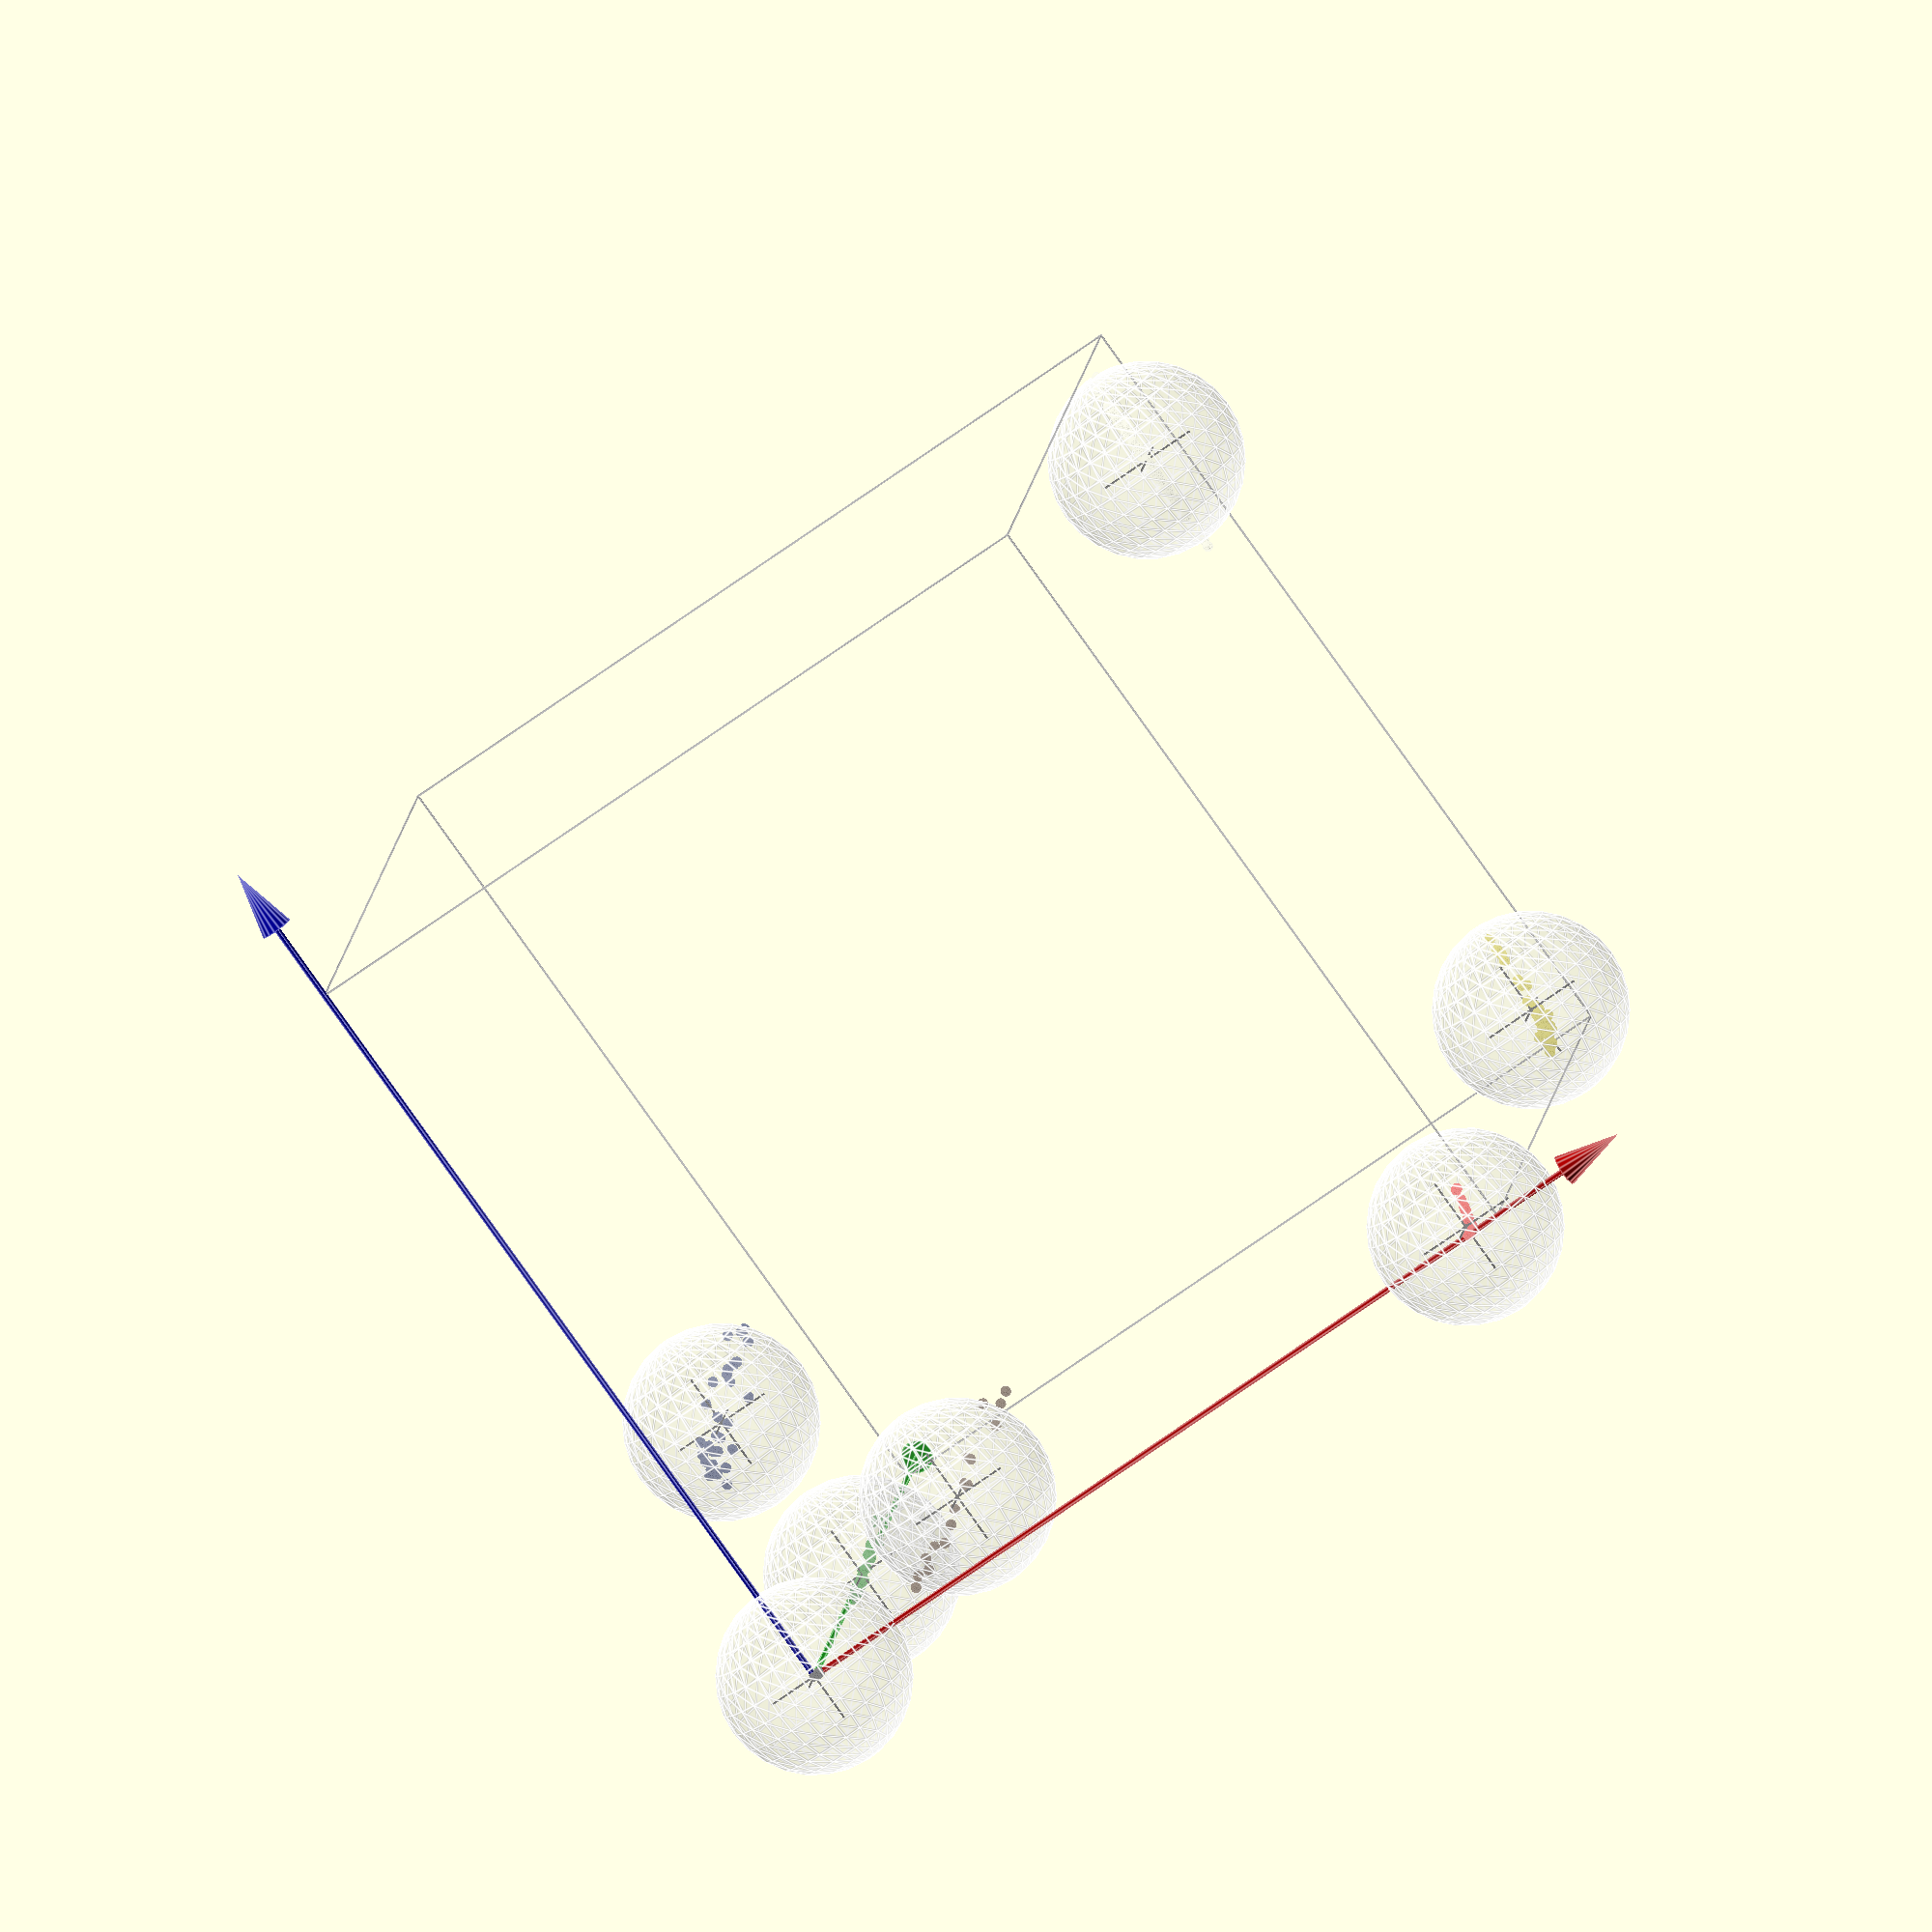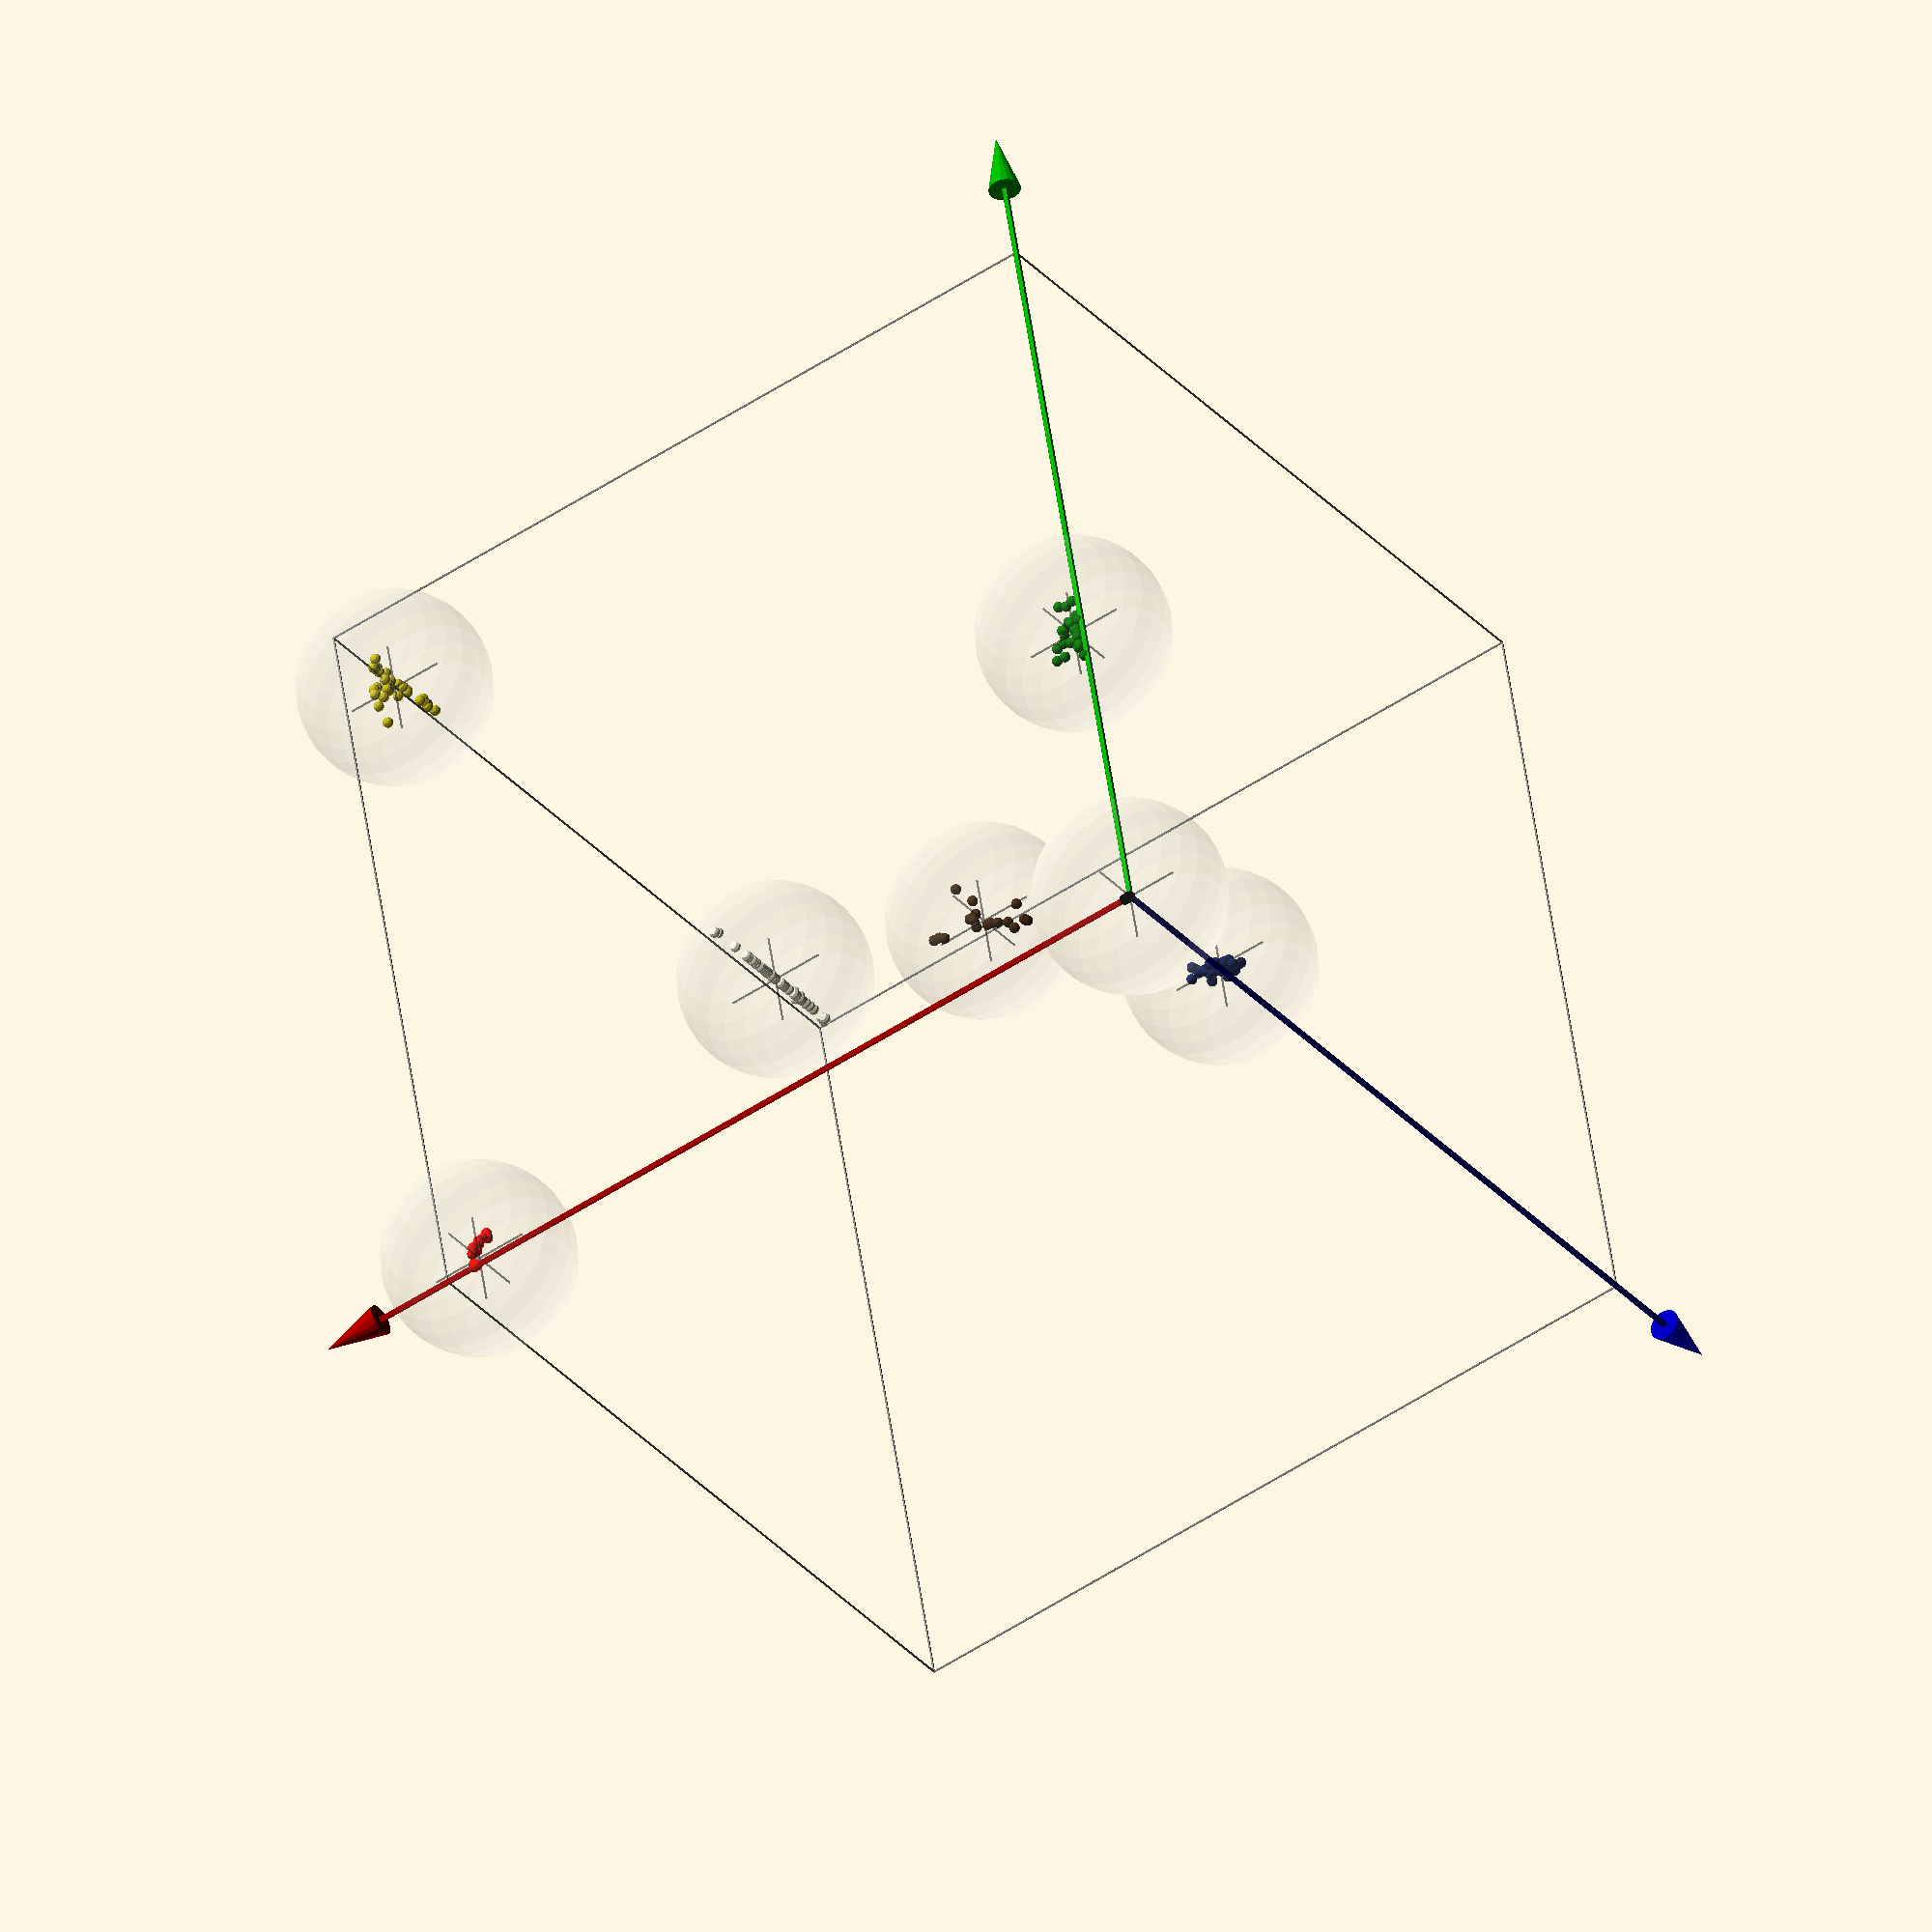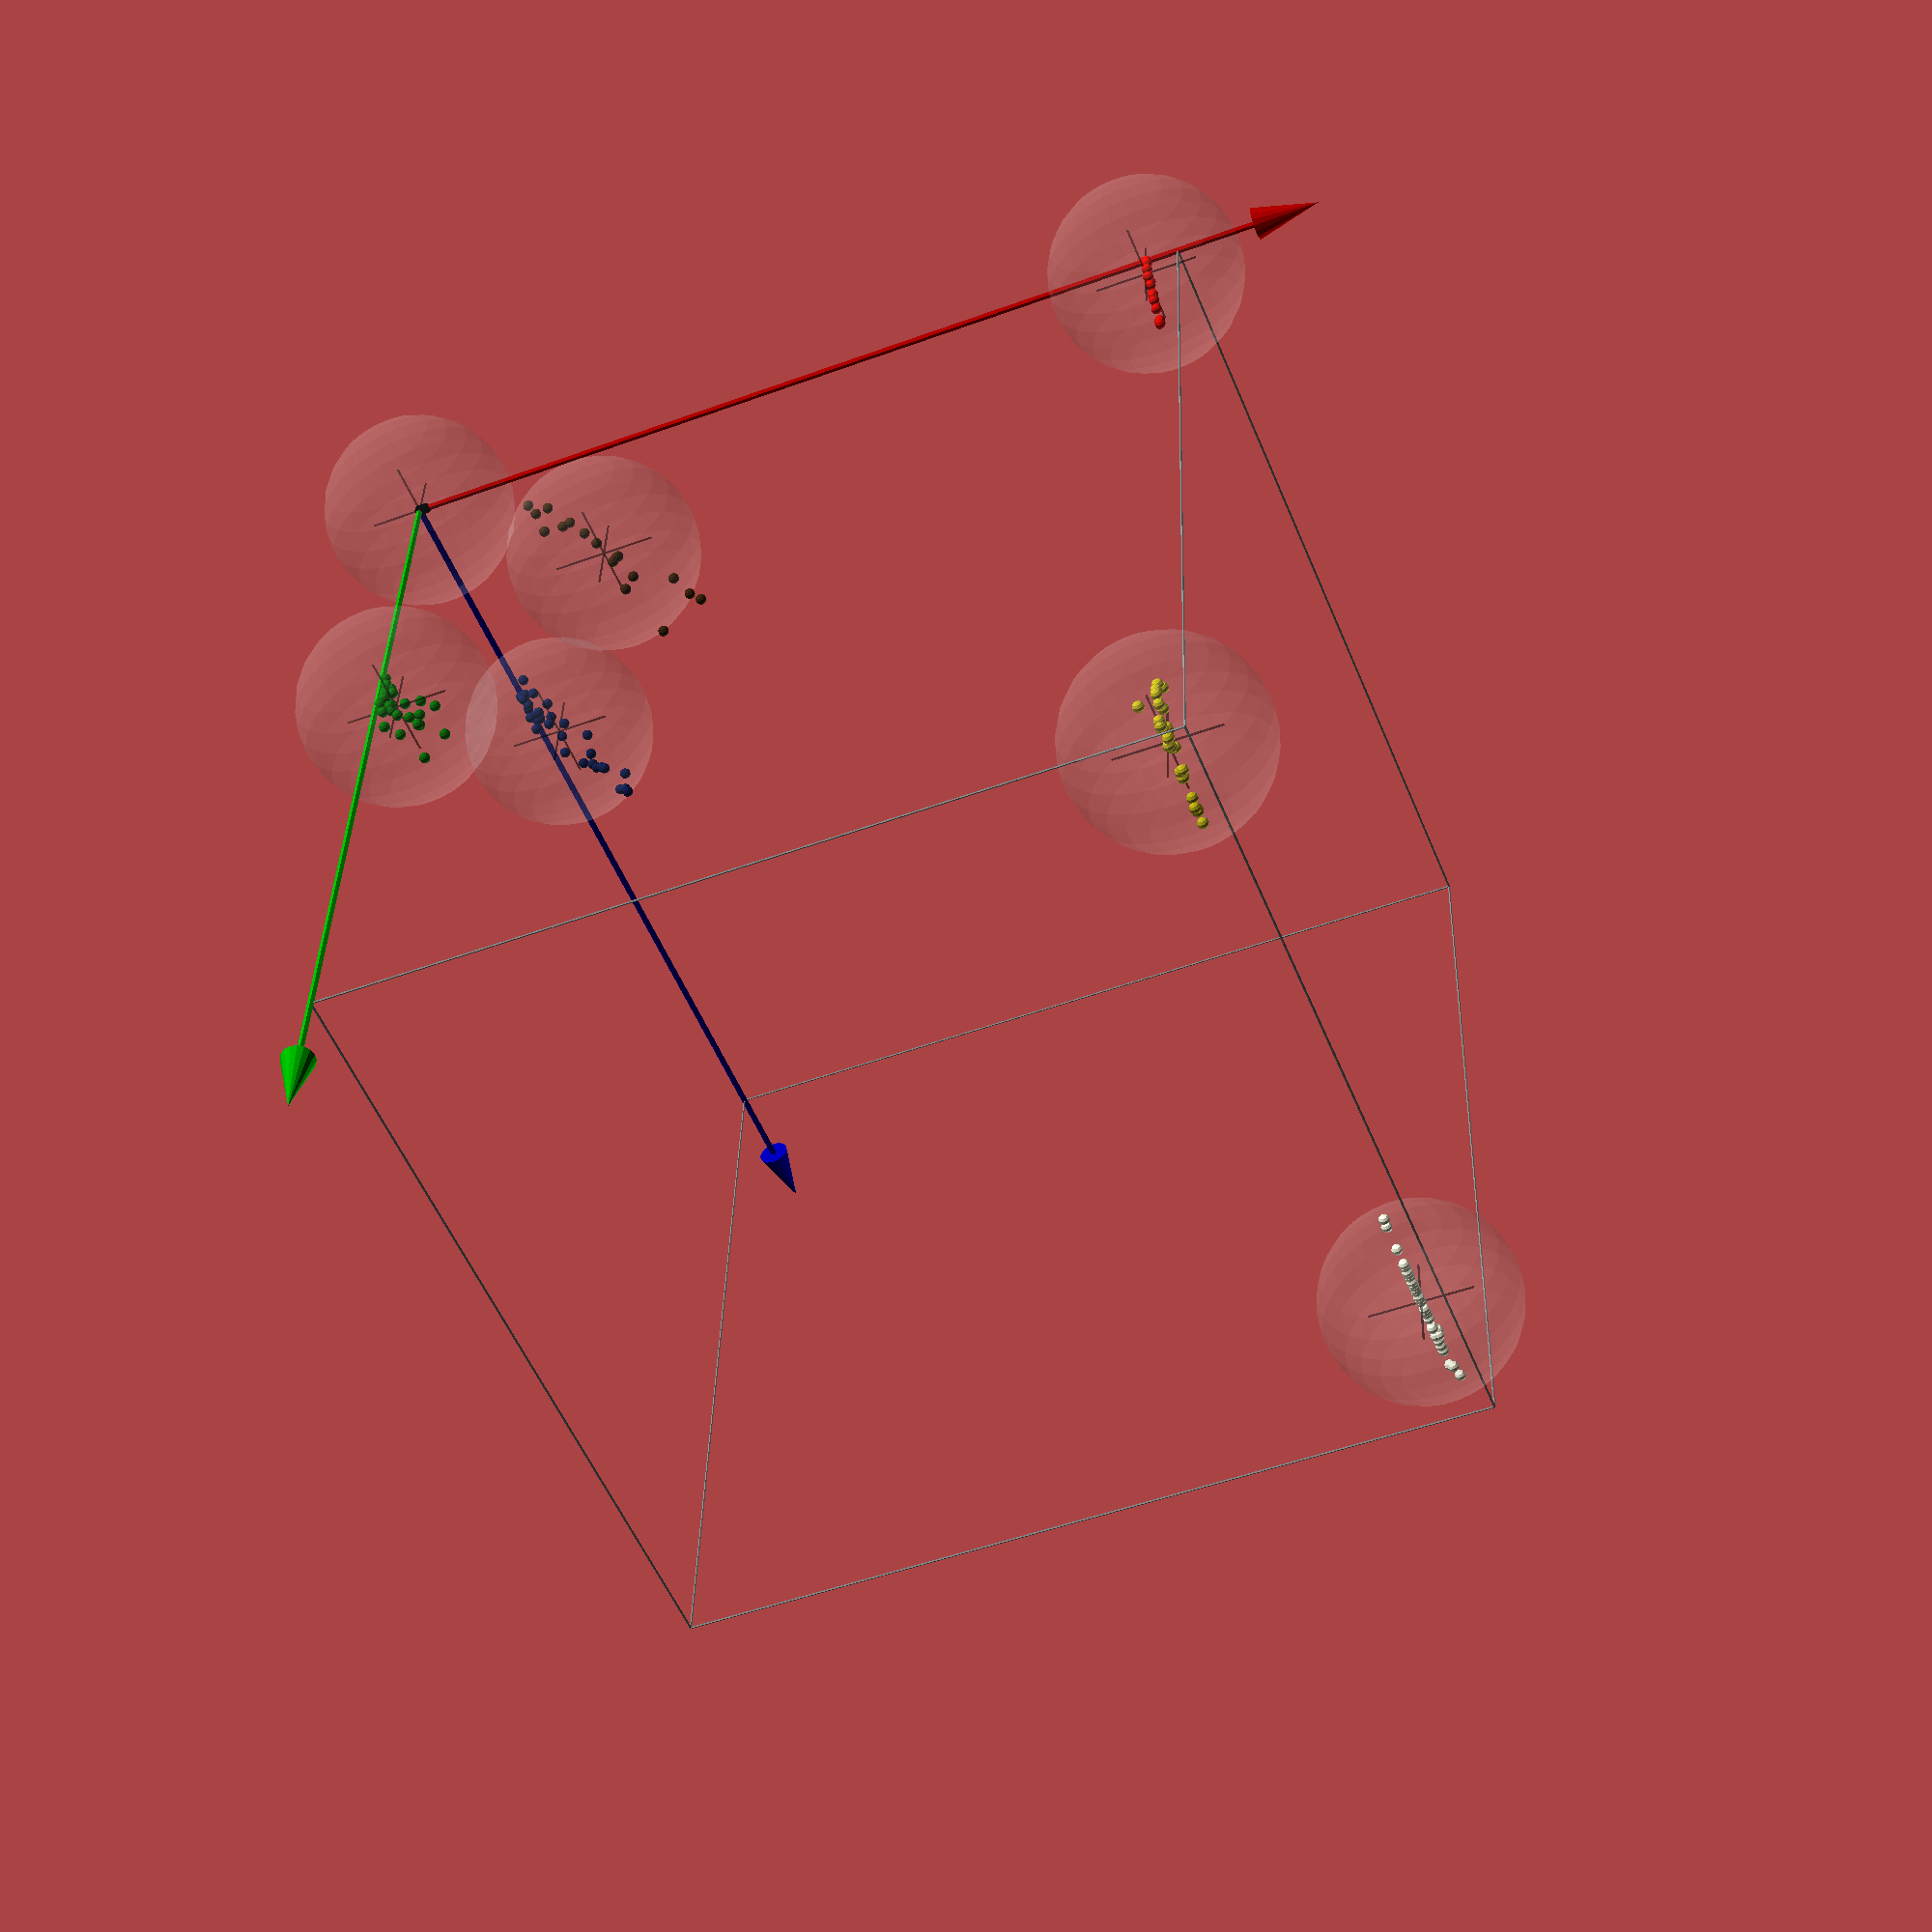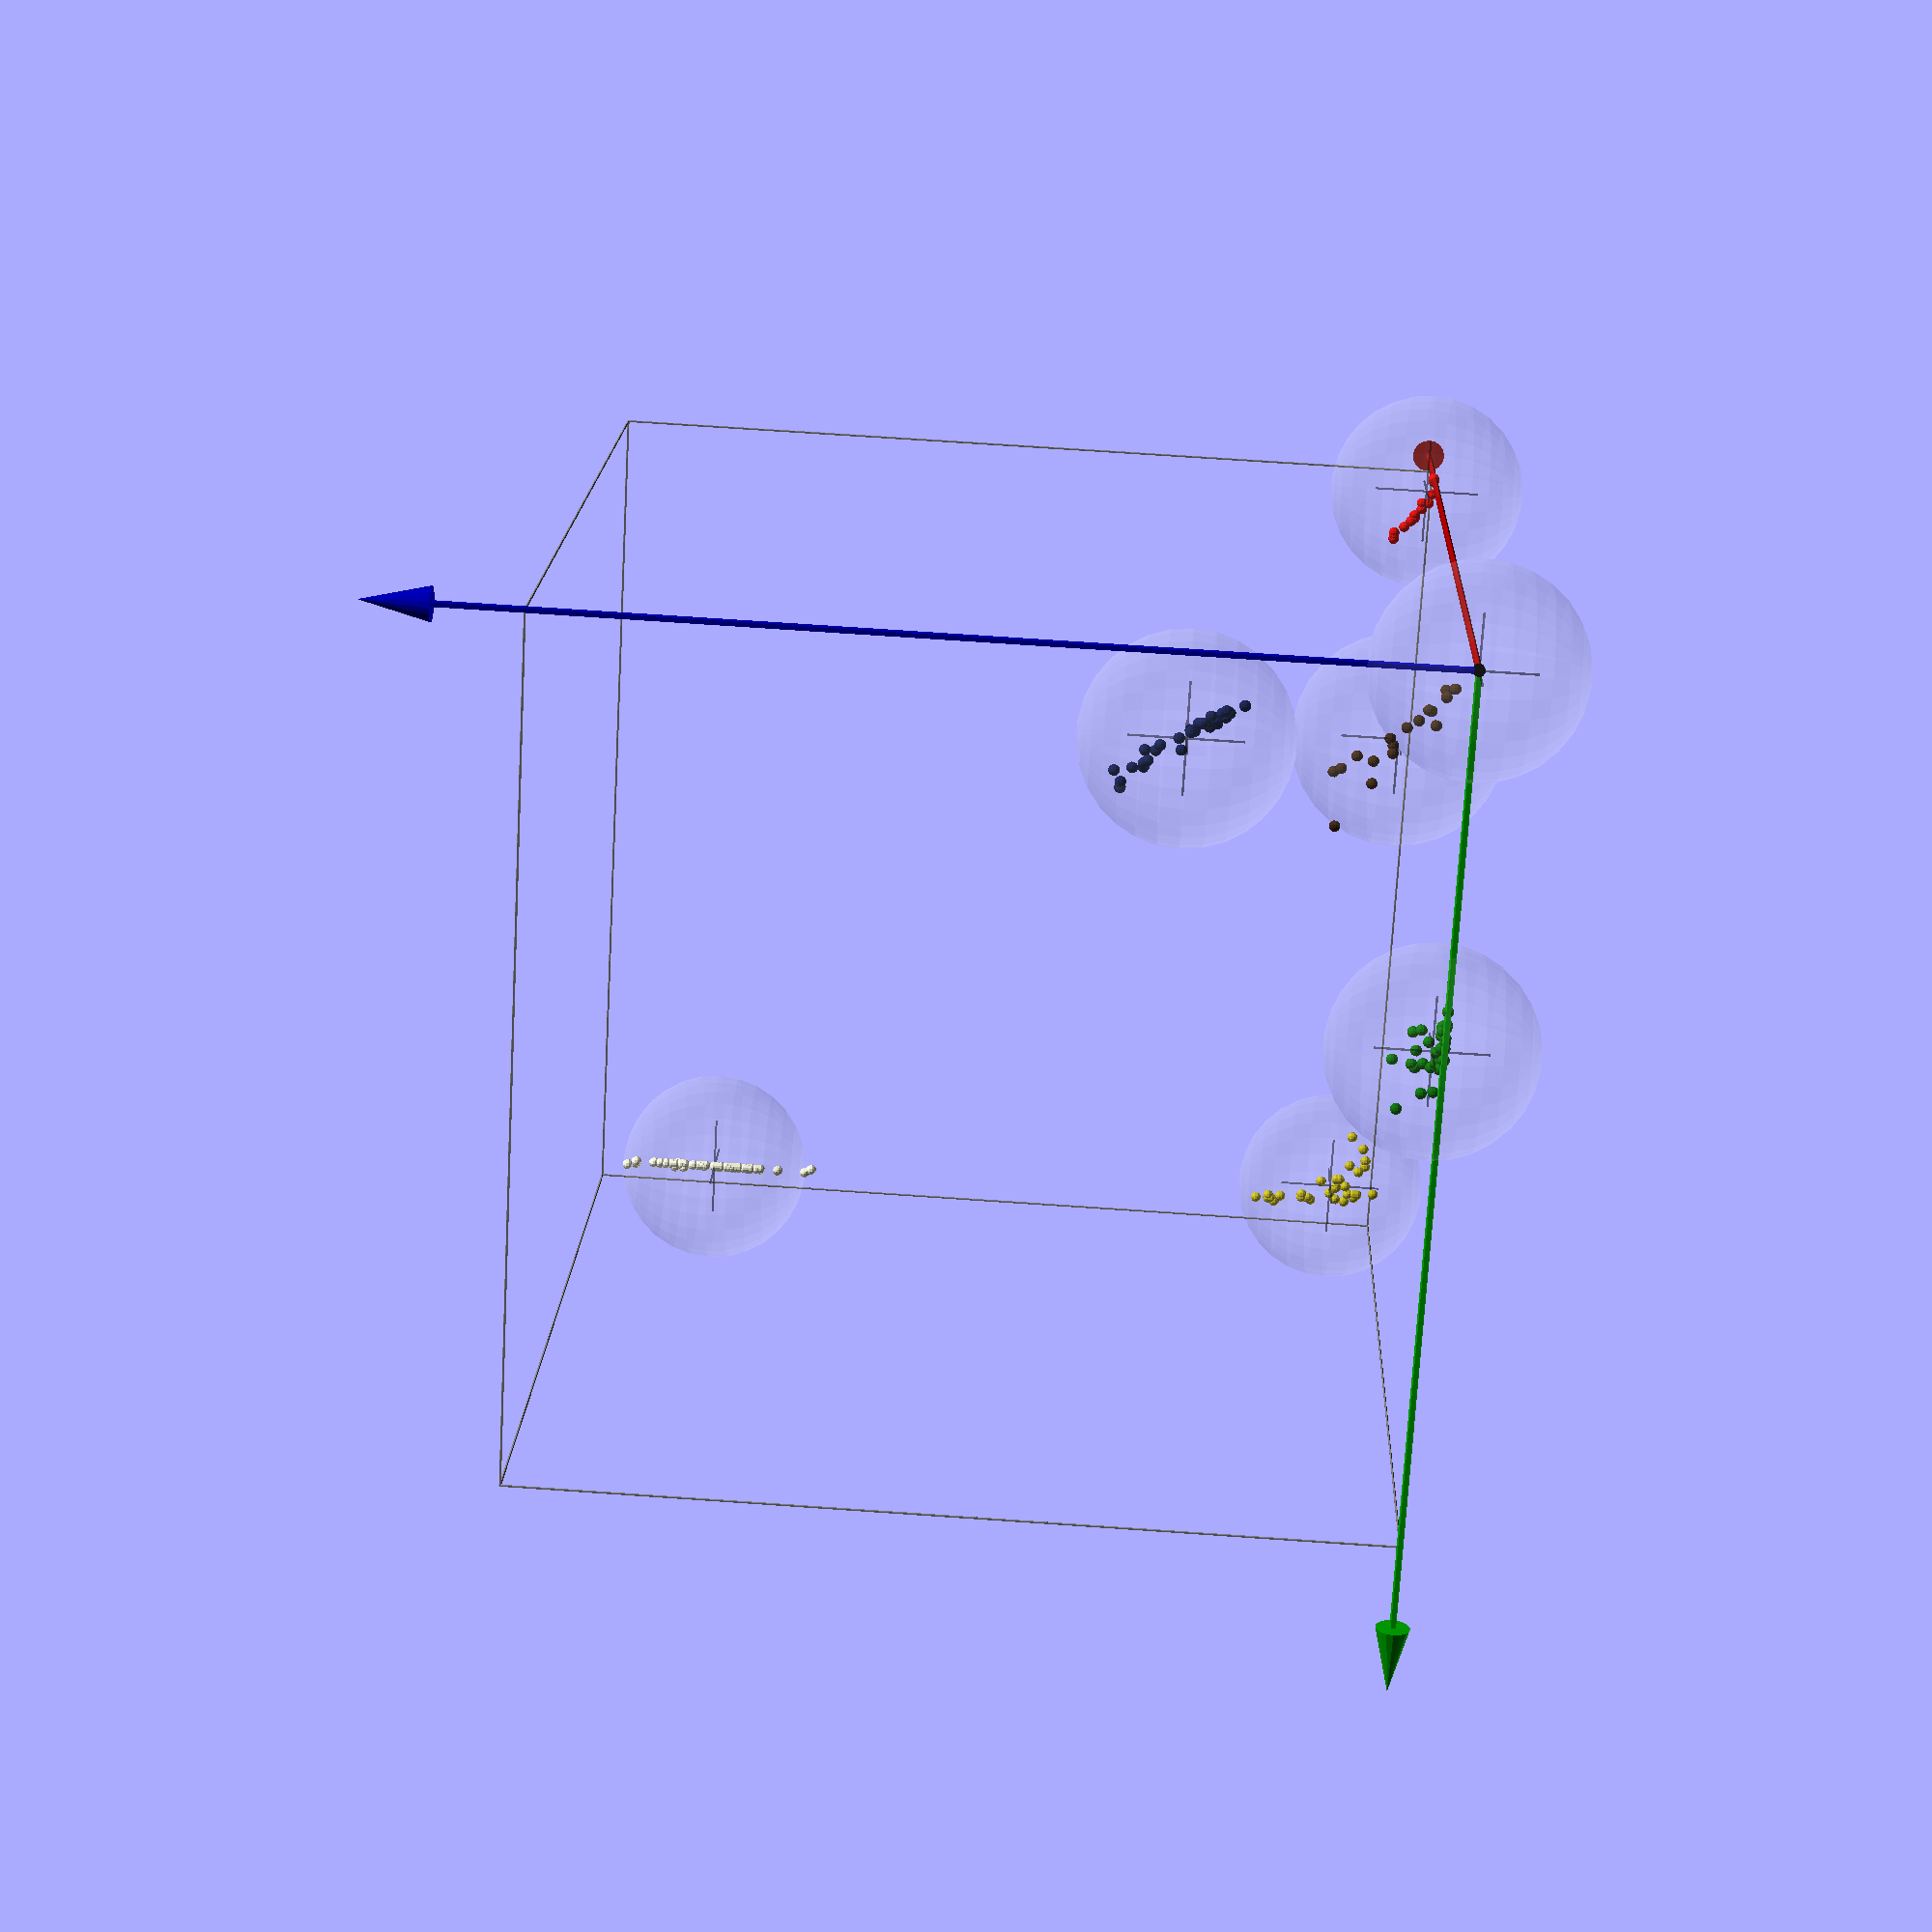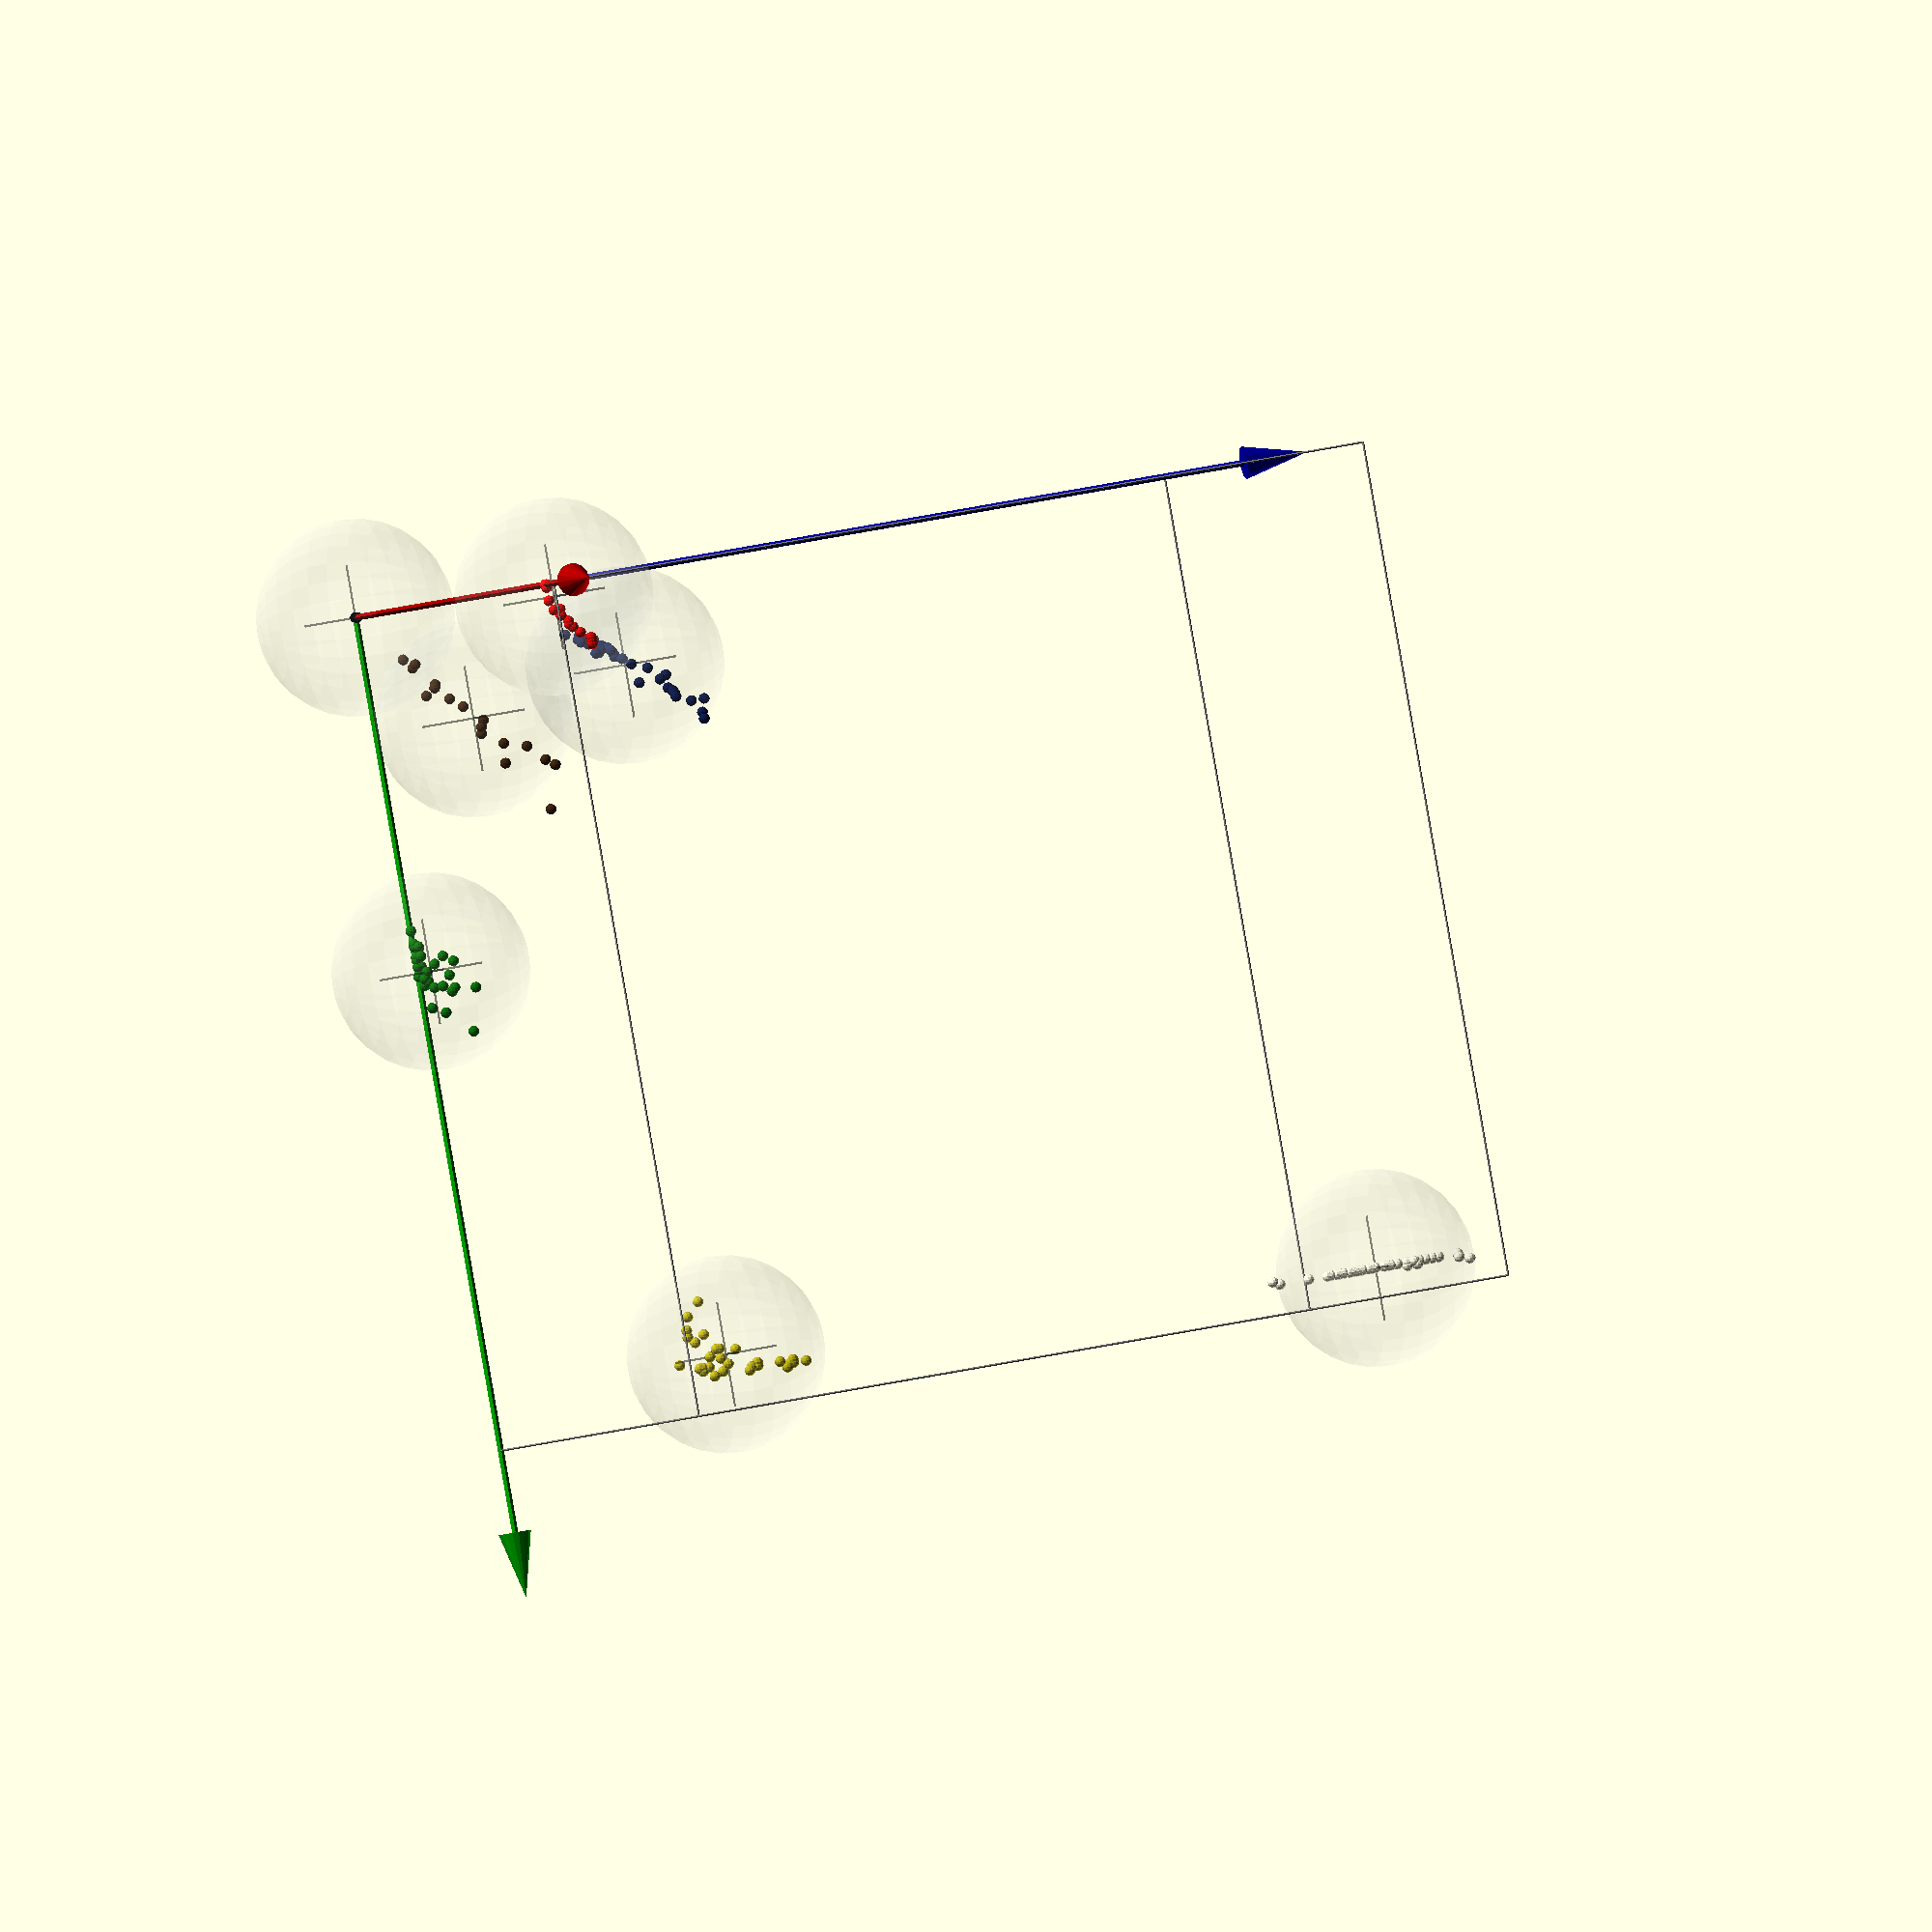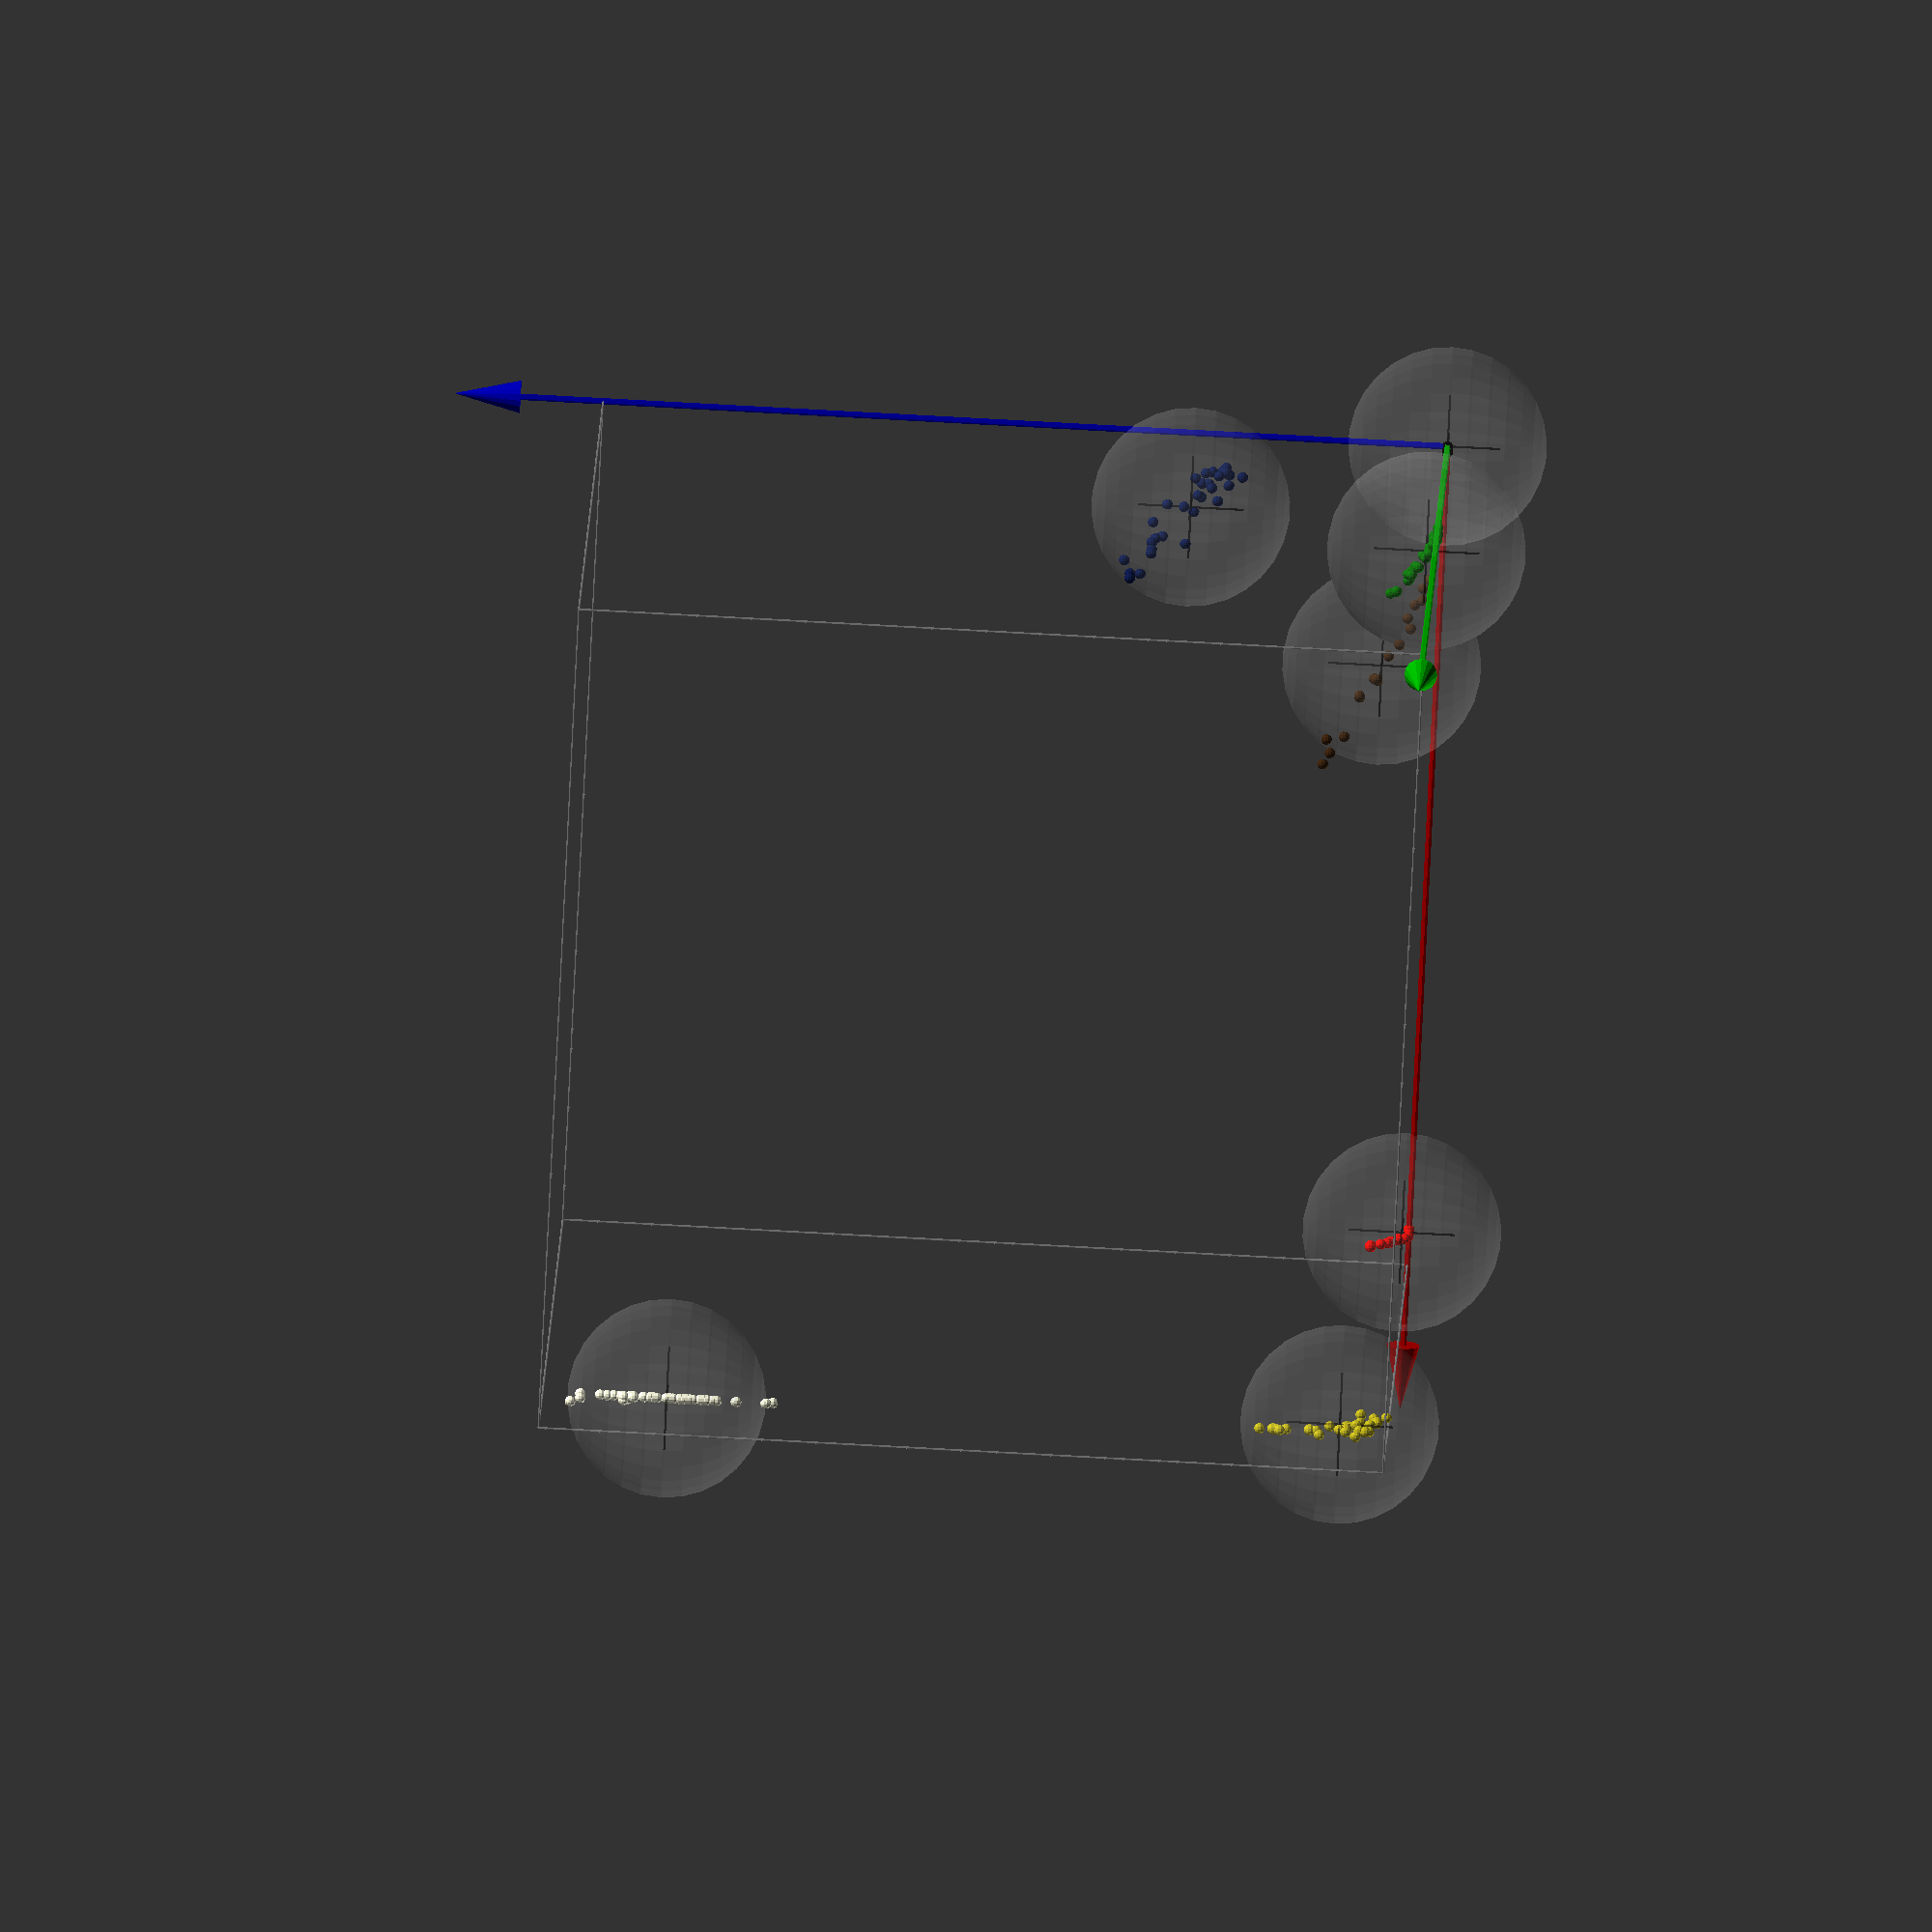
<openscad>
// pellet 3D debug diagram

// coordinate system


translate([-128, -128, -128]) {
	// X = R
	rotate([0, 90, 0])
		arrow(1, 0, 0);
	
	// Y = G
	rotate([-90, 0, 0])
		arrow(0, 1, 0);
	
	// Z = B
		arrow(0, 0, 1);
	
	
	// cube lines 255x255x255
	// 3 vertiacal lines
	translate([255, 0, 0])
		line();
	translate([255, 255, 0])
		line();
	translate([0, 255, 0])
		line();
	
	// 2 bottom lines
	translate([0, 255, 0])
		rotate([0, 90, 0])
			line();
	translate([255, 0, 0])
		rotate([-90, 0, 0])
			line();
	
	// 4 top lines
	translate([0, 0, 255])
		rotate([0, 90, 0])
			line();
	translate([0, 255, 255])
		rotate([0, 90, 0])
			line();
	translate([0, 0, 255])
		rotate([-90, 0, 0])
			line();
	translate([255, 0, 255])
		rotate([-90, 0, 0])
			line();
}

// ====================================================
// sub-modules
// ====================================================

module arrow(R, G, B) {
	dim = .66;
	len = 280;
	head = 20;

	translate([0, 0, len / 2])
		color([R * dim, G * dim, B * dim])
			cylinder(r = 1, h = len, center=true);

	translate([0, 0, len + head / 2])
		color([R * dim, G * dim, B * dim])
			cylinder(r1 = 5, r2 = 0, h = head, center=true);
}


module line() {
	len = 255;

	translate([0, 0, len / 2])
		color([.5,, .5, .5])
			cylinder(r = .33, h = len, center=true);
}


// markers will be moved to -128...
module marker(x, y, z) {
	len = 32;

	translate([x - 128, y - 128, z - 128]) {
		color([0,0,0, .33]) {
			cylinder(r = .33, h = len, center=true);
			rotate([-90, 0, 0]) cylinder(r = .33, h = len, center=true);
			rotate([0, 90, 0])  cylinder(r = .33, h = len, center=true);
		}
		color([1, 1, 1, .1])
			sphere(r=30, center=true);
	}
}


// dots will be moved to -128...
module dot(x, y, z, c) {
	len = 3.33;

	translate([x - 128, y - 128, z - 128])
		color(c)
			sphere(r = len/2, $fn = 12, center=true);
}


// ====================================================
// automated content follows
// ====================================================

// # RGB_values.csv --- 12.04.2014
// # pellet colors --- greys
dot(242.0, 239.0, 0.0, [0.7372549, 0.6862745, 0.0627451]);
dot(63.0, 41.0, 17.0, [0.23921569, 0.14509805, 0.06666667]);
dot(44.0, 17.0, 5.0, [0.23921569, 0.14509805, 0.06666667]);
dot(40.0, 18.0, 5.0, [0.23921569, 0.14509805, 0.06666667]);
dot(58.0, 32.0, 14.0, [0.23921569, 0.14509805, 0.06666667]);
dot(55.0, 29.0, 11.0, [0.23921569, 0.14509805, 0.06666667]);
dot(66.0, 51.0, 22.0, [0.23921569, 0.14509805, 0.06666667]);
dot(68.0, 45.0, 22.0, [0.23921569, 0.14509805, 0.06666667]);
dot(80.0, 47.0, 26.0, [0.23921569, 0.14509805, 0.06666667]);
dot(76.0, 67.0, 31.0, [0.23921569, 0.14509805, 0.06666667]);
dot(64.0, 39.0, 17.0, [0.23921569, 0.14509805, 0.06666667]);
dot(64.0, 37.0, 18.0, [0.23921569, 0.14509805, 0.06666667]);
dot(51.0, 25.0, 8.0, [0.23921569, 0.14509805, 0.06666667]);
dot(43.0, 27.0, 7.0, [0.23921569, 0.14509805, 0.06666667]);
dot(48.0, 24.0, 9.0, [0.23921569, 0.14509805, 0.06666667]);
dot(87.0, 54.0, 32.0, [0.23921569, 0.14509805, 0.06666667]);
dot(84.0, 52.0, 30.0, [0.23921569, 0.14509805, 0.06666667]);
dot(38.0, 15.0, 3.0, [0.23921569, 0.14509805, 0.06666667]);
// # pellet colors
dot(0.0, 0.0, 0.0, [0.0, 0.0, 0.0]);
dot(0.0, 0.0, 0.0, [0.0, 0.0, 0.0]);
dot(1.0, 0.0, 0.0, [0.0, 0.0, 0.0]);
dot(0.0, 0.0, 0.0, [0.0, 0.0, 0.0]);
dot(0.0, 0.0, 0.0, [0.0, 0.0, 0.0]);
dot(0.0, 0.0, 0.0, [0.0, 0.0, 0.0]);
dot(0.0, 0.0, 0.0, [0.0, 0.0, 0.0]);
dot(246.0, 246.0, 222.0, [0.9647059, 0.9647059, 0.8509804]);
dot(0.0, 0.0, 0.0, [0.0, 0.0, 0.0]);
dot(246.0, 246.0, 203.0, [0.9647059, 0.9647059, 0.8509804]);
dot(24.0, 37.0, 86.0, [0.0627451, 0.10980392, 0.29803923]);
dot(246.0, 246.0, 220.0, [0.9647059, 0.9647059, 0.8509804]);
dot(9.0, 114.0, 5.0, [0.019607844, 0.42745098, 0.011764706]);
dot(0.0, 0.0, 0.0, [0.0, 0.0, 0.0]);
dot(246.0, 242.0, 23.0, [0.7372549, 0.6862745, 0.0627451]);
dot(245.0, 8.0, 1.0, [0.8862745, 0.023529412, 0.007843138]);
dot(26.0, 34.0, 77.0, [0.0627451, 0.10980392, 0.29803923]);
dot(27.0, 39.0, 87.0, [0.0627451, 0.10980392, 0.29803923]);
dot(246.0, 246.0, 221.0, [0.9647059, 0.9647059, 0.8509804]);
dot(245.0, 8.0, 3.0, [0.8862745, 0.023529412, 0.007843138]);
dot(246.0, 243.0, 23.0, [0.7372549, 0.6862745, 0.0627451]);
dot(245.0, 14.0, 6.0, [0.8862745, 0.023529412, 0.007843138]);
dot(17.0, 116.0, 13.0, [0.019607844, 0.42745098, 0.011764706]);
dot(246.0, 244.0, 33.0, [0.7372549, 0.6862745, 0.0627451]);
dot(247.0, 247.0, 243.0, [0.9647059, 0.9647059, 0.8509804]);
dot(246.0, 243.0, 30.0, [0.7372549, 0.6862745, 0.0627451]);
dot(246.0, 246.0, 227.0, [0.9647059, 0.9647059, 0.8509804]);
dot(0.0, 0.0, 0.0, [0.0, 0.0, 0.0]);
dot(0.0, 0.0, 0.0, [0.0, 0.0, 0.0]);
dot(11.0, 111.0, 7.0, [0.019607844, 0.42745098, 0.011764706]);
dot(0.0, 0.0, 0.0, [0.0, 0.0, 0.0]);
dot(246.0, 246.0, 233.0, [0.9647059, 0.9647059, 0.8509804]);
dot(246.0, 246.0, 237.0, [0.9647059, 0.9647059, 0.8509804]);
dot(246.0, 246.0, 222.0, [0.9647059, 0.9647059, 0.8509804]);
dot(0.0, 0.0, 0.0, [0.0, 0.0, 0.0]);
dot(25.0, 38.0, 87.0, [0.0627451, 0.10980392, 0.29803923]);
dot(246.0, 246.0, 228.0, [0.9647059, 0.9647059, 0.8509804]);
dot(246.0, 246.0, 230.0, [0.9647059, 0.9647059, 0.8509804]);
dot(0.0, 0.0, 0.0, [0.0, 0.0, 0.0]);
dot(245.0, 13.0, 5.0, [0.8862745, 0.023529412, 0.007843138]);
dot(28.0, 40.0, 87.0, [0.0627451, 0.10980392, 0.29803923]);
dot(0.0, 0.0, 0.0, [0.0, 0.0, 0.0]);
dot(15.0, 107.0, 8.0, [0.019607844, 0.42745098, 0.011764706]);
dot(246.0, 246.0, 227.0, [0.9647059, 0.9647059, 0.8509804]);
dot(246.0, 243.0, 21.0, [0.7372549, 0.6862745, 0.0627451]);
dot(18.0, 26.0, 75.0, [0.0627451, 0.10980392, 0.29803923]);
dot(246.0, 246.0, 220.0, [0.9647059, 0.9647059, 0.8509804]);
dot(246.0, 246.0, 206.0, [0.9647059, 0.9647059, 0.8509804]);
dot(246.0, 246.0, 224.0, [0.9647059, 0.9647059, 0.8509804]);
dot(2.0, 100.0, 0.0, [0.019607844, 0.42745098, 0.011764706]);
dot(0.0, 0.0, 0.0, [0.0, 0.0, 0.0]);
dot(0.0, 0.0, 0.0, [0.0, 0.0, 0.0]);
dot(10.0, 22.0, 71.0, [0.0627451, 0.10980392, 0.29803923]);
dot(2.0, 102.0, 1.0, [0.019607844, 0.42745098, 0.011764706]);
dot(11.0, 19.0, 65.0, [0.0627451, 0.10980392, 0.29803923]);
dot(246.0, 241.0, 8.0, [0.7372549, 0.6862745, 0.0627451]);
dot(9.0, 16.0, 61.0, [0.0627451, 0.10980392, 0.29803923]);
dot(0.0, 0.0, 0.0, [0.0, 0.0, 0.0]);
dot(0.0, 0.0, 0.0, [0.0, 0.0, 0.0]);
dot(246.0, 246.0, 202.0, [0.9647059, 0.9647059, 0.8509804]);
dot(2.0, 107.0, 1.0, [0.019607844, 0.42745098, 0.011764706]);
dot(246.0, 246.0, 213.0, [0.9647059, 0.9647059, 0.8509804]);
dot(0.0, 0.0, 0.0, [0.0, 0.0, 0.0]);
dot(246.0, 246.0, 203.0, [0.9647059, 0.9647059, 0.8509804]);
dot(0.0, 0.0, 0.0, [0.0, 0.0, 0.0]);
dot(245.0, 0.0, 0.0, [0.8862745, 0.023529412, 0.007843138]);
dot(0.0, 0.0, 0.0, [0.0, 0.0, 0.0]);
dot(246.0, 246.0, 212.0, [0.9647059, 0.9647059, 0.8509804]);
dot(246.0, 246.0, 209.0, [0.9647059, 0.9647059, 0.8509804]);
dot(2.0, 104.0, 0.0, [0.019607844, 0.42745098, 0.011764706]);
dot(0.0, 0.0, 0.0, [0.0, 0.0, 0.0]);
dot(245.0, 0.0, 0.0, [0.8862745, 0.023529412, 0.007843138]);
dot(0.0, 0.0, 0.0, [0.0, 0.0, 0.0]);
dot(245.0, 0.0, 0.0, [0.8862745, 0.023529412, 0.007843138]);
dot(244.0, 0.0, 0.0, [0.8862745, 0.023529412, 0.007843138]);
dot(0.0, 0.0, 0.0, [0.0, 0.0, 0.0]);
dot(0.0, 0.0, 0.0, [0.0, 0.0, 0.0]);
dot(0.0, 0.0, 0.0, [0.0, 0.0, 0.0]);
dot(246.0, 246.0, 187.0, [0.9647059, 0.9647059, 0.8509804]);
dot(2.0, 101.0, 0.0, [0.019607844, 0.42745098, 0.011764706]);
dot(246.0, 246.0, 216.0, [0.9647059, 0.9647059, 0.8509804]);
dot(245.0, 0.0, 0.0, [0.8862745, 0.023529412, 0.007843138]);
dot(246.0, 246.0, 196.0, [0.9647059, 0.9647059, 0.8509804]);
dot(0.0, 0.0, 0.0, [0.0, 0.0, 0.0]);
dot(246.0, 231.0, 3.0, [0.7372549, 0.6862745, 0.0627451]);
dot(8.0, 18.0, 65.0, [0.0627451, 0.10980392, 0.29803923]);
dot(3.0, 120.0, 2.0, [0.019607844, 0.42745098, 0.011764706]);
dot(247.0, 244.0, 9.0, [0.7372549, 0.6862745, 0.0627451]);
dot(0.0, 0.0, 0.0, [0.0, 0.0, 0.0]);
dot(0.0, 0.0, 0.0, [0.0, 0.0, 0.0]);
dot(246.0, 247.0, 230.0, [0.9647059, 0.9647059, 0.8509804]);
dot(245.0, 5.0, 0.0, [0.8862745, 0.023529412, 0.007843138]);
dot(0.0, 0.0, 0.0, [0.0, 0.0, 0.0]);
dot(8.0, 24.0, 75.0, [0.0627451, 0.10980392, 0.29803923]);
dot(246.0, 247.0, 227.0, [0.9647059, 0.9647059, 0.8509804]);
dot(246.0, 246.0, 210.0, [0.9647059, 0.9647059, 0.8509804]);
dot(246.0, 246.0, 211.0, [0.9647059, 0.9647059, 0.8509804]);
dot(246.0, 246.0, 205.0, [0.9647059, 0.9647059, 0.8509804]);
dot(246.0, 246.0, 202.0, [0.9647059, 0.9647059, 0.8509804]);
dot(246.0, 233.0, 5.0, [0.7372549, 0.6862745, 0.0627451]);
dot(246.0, 246.0, 211.0, [0.9647059, 0.9647059, 0.8509804]);
dot(245.0, 0.0, 0.0, [0.8862745, 0.023529412, 0.007843138]);
dot(0.0, 0.0, 0.0, [0.0, 0.0, 0.0]);
dot(7.0, 18.0, 67.0, [0.0627451, 0.10980392, 0.29803923]);
dot(7.0, 19.0, 66.0, [0.0627451, 0.10980392, 0.29803923]);
dot(2.0, 105.0, 0.0, [0.019607844, 0.42745098, 0.011764706]);
dot(246.0, 229.0, 3.0, [0.7372549, 0.6862745, 0.0627451]);
dot(247.0, 246.0, 229.0, [0.9647059, 0.9647059, 0.8509804]);
dot(1.0, 96.0, 0.0, [0.019607844, 0.42745098, 0.011764706]);
dot(245.0, 0.0, 0.0, [0.8862745, 0.023529412, 0.007843138]);
dot(246.0, 241.0, 5.0, [0.7372549, 0.6862745, 0.0627451]);
dot(2.0, 107.0, 0.0, [0.019607844, 0.42745098, 0.011764706]);
dot(7.0, 21.0, 72.0, [0.0627451, 0.10980392, 0.29803923]);
dot(246.0, 246.0, 212.0, [0.9647059, 0.9647059, 0.8509804]);
dot(245.0, 0.0, 0.0, [0.8862745, 0.023529412, 0.007843138]);
dot(245.0, 0.0, 0.0, [0.8862745, 0.023529412, 0.007843138]);
dot(246.0, 241.0, 5.0, [0.7372549, 0.6862745, 0.0627451]);
dot(246.0, 242.0, 6.0, [0.7372549, 0.6862745, 0.0627451]);
dot(246.0, 246.0, 203.0, [0.9647059, 0.9647059, 0.8509804]);
dot(246.0, 246.0, 210.0, [0.9647059, 0.9647059, 0.8509804]);
dot(0.0, 0.0, 0.0, [0.0, 0.0, 0.0]);
dot(246.0, 246.0, 216.0, [0.9647059, 0.9647059, 0.8509804]);
dot(246.0, 246.0, 210.0, [0.9647059, 0.9647059, 0.8509804]);
dot(2.0, 107.0, 0.0, [0.019607844, 0.42745098, 0.011764706]);
dot(7.0, 19.0, 70.0, [0.0627451, 0.10980392, 0.29803923]);
dot(0.0, 0.0, 0.0, [0.0, 0.0, 0.0]);
dot(2.0, 105.0, 0.0, [0.019607844, 0.42745098, 0.011764706]);
dot(1.0, 110.0, 0.0, [0.019607844, 0.42745098, 0.011764706]);
dot(246.0, 225.0, 4.0, [0.7372549, 0.6862745, 0.0627451]);
dot(6.0, 17.0, 66.0, [0.0627451, 0.10980392, 0.29803923]);
dot(246.0, 246.0, 217.0, [0.9647059, 0.9647059, 0.8509804]);
dot(0.0, 0.0, 0.0, [0.0, 0.0, 0.0]);
dot(247.0, 247.0, 230.0, [0.9647059, 0.9647059, 0.8509804]);
dot(246.0, 246.0, 222.0, [0.9647059, 0.9647059, 0.8509804]);
dot(11.0, 23.0, 70.0, [0.0627451, 0.10980392, 0.29803923]);
dot(10.0, 22.0, 73.0, [0.0627451, 0.10980392, 0.29803923]);
dot(246.0, 246.0, 207.0, [0.9647059, 0.9647059, 0.8509804]);
dot(0.0, 0.0, 0.0, [0.0, 0.0, 0.0]);
dot(245.0, 0.0, 0.0, [0.8862745, 0.023529412, 0.007843138]);
dot(0.0, 0.0, 0.0, [0.0, 0.0, 0.0]);
dot(0.0, 0.0, 0.0, [0.0, 0.0, 0.0]);
dot(0.0, 0.0, 0.0, [0.0, 0.0, 0.0]);
dot(8.0, 20.0, 68.0, [0.0627451, 0.10980392, 0.29803923]);
dot(246.0, 241.0, 6.0, [0.7372549, 0.6862745, 0.0627451]);
dot(245.0, 0.0, 0.0, [0.8862745, 0.023529412, 0.007843138]);
dot(246.0, 246.0, 216.0, [0.9647059, 0.9647059, 0.8509804]);
dot(245.0, 0.0, 0.0, [0.8862745, 0.023529412, 0.007843138]);
dot(246.0, 246.0, 220.0, [0.9647059, 0.9647059, 0.8509804]);
dot(248.0, 248.0, 246.0, [0.9647059, 0.9647059, 0.8509804]);
dot(246.0, 243.0, 12.0, [0.7372549, 0.6862745, 0.0627451]);
dot(15.0, 30.0, 83.0, [0.0627451, 0.10980392, 0.29803923]);
dot(0.0, 0.0, 0.0, [0.0, 0.0, 0.0]);
dot(246.0, 241.0, 14.0, [0.7372549, 0.6862745, 0.0627451]);
dot(0.0, 0.0, 0.0, [0.0, 0.0, 0.0]);
dot(20.0, 33.0, 87.0, [0.0627451, 0.10980392, 0.29803923]);
dot(245.0, 1.0, 0.0, [0.8862745, 0.023529412, 0.007843138]);
dot(0.0, 0.0, 0.0, [0.0, 0.0, 0.0]);
dot(7.0, 122.0, 5.0, [0.019607844, 0.42745098, 0.011764706]);
dot(247.0, 244.0, 20.0, [0.7372549, 0.6862745, 0.0627451]);
dot(246.0, 237.0, 17.0, [0.7372549, 0.6862745, 0.0627451]);
dot(0.0, 0.0, 0.0, [0.0, 0.0, 0.0]);
dot(246.0, 246.0, 216.0, [0.9647059, 0.9647059, 0.8509804]);
dot(246.0, 246.0, 212.0, [0.9647059, 0.9647059, 0.8509804]);
dot(4.0, 109.0, 2.0, [0.019607844, 0.42745098, 0.011764706]);
dot(246.0, 221.0, 8.0, [0.7372549, 0.6862745, 0.0627451]);
dot(0.0, 0.0, 0.0, [0.0, 0.0, 0.0]);
dot(2.0, 113.0, 1.0, [0.019607844, 0.42745098, 0.011764706]);
dot(245.0, 0.0, 0.0, [0.8862745, 0.023529412, 0.007843138]);
dot(245.0, 10.0, 3.0, [0.8862745, 0.023529412, 0.007843138]);
dot(246.0, 246.0, 215.0, [0.9647059, 0.9647059, 0.8509804]);
dot(30.0, 42.0, 95.0, [0.0627451, 0.10980392, 0.29803923]);
dot(1.0, 0.0, 0.0, [0.0, 0.0, 0.0]);
dot(245.0, 19.0, 11.0, [0.8862745, 0.023529412, 0.007843138]);
dot(1.0, 0.0, 0.0, [0.0, 0.0, 0.0]);
dot(245.0, 16.0, 8.0, [0.8862745, 0.023529412, 0.007843138]);
dot(33.0, 46.0, 93.0, [0.0627451, 0.10980392, 0.29803923]);
dot(2.0, 0.0, 0.0, [0.0, 0.0, 0.0]);
dot(245.0, 20.0, 11.0, [0.8862745, 0.023529412, 0.007843138]);
dot(245.0, 18.0, 11.0, [0.8862745, 0.023529412, 0.007843138]);
dot(246.0, 246.0, 243.0, [0.9647059, 0.9647059, 0.8509804]);
dot(246.0, 244.0, 34.0, [0.7372549, 0.6862745, 0.0627451]);
dot(34.0, 48.0, 93.0, [0.0627451, 0.10980392, 0.29803923]);
dot(246.0, 246.0, 235.0, [0.9647059, 0.9647059, 0.8509804]);
dot(246.0, 244.0, 38.0, [0.7372549, 0.6862745, 0.0627451]);
dot(246.0, 243.0, 34.0, [0.7372549, 0.6862745, 0.0627451]);
dot(34.0, 42.0, 90.0, [0.0627451, 0.10980392, 0.29803923]);
dot(0.0, 0.0, 0.0, [0.0, 0.0, 0.0]);
dot(245.0, 12.0, 5.0, [0.8862745, 0.023529412, 0.007843138]);
dot(11.0, 115.0, 8.0, [0.019607844, 0.42745098, 0.011764706]);
dot(246.0, 245.0, 32.0, [0.7372549, 0.6862745, 0.0627451]);
dot(11.0, 105.0, 6.0, [0.019607844, 0.42745098, 0.011764706]);
dot(13.0, 129.0, 11.0, [0.019607844, 0.42745098, 0.011764706]);
dot(246.0, 246.0, 231.0, [0.9647059, 0.9647059, 0.8509804]);
dot(24.0, 34.0, 84.0, [0.0627451, 0.10980392, 0.29803923]);
dot(11.0, 116.0, 7.0, [0.019607844, 0.42745098, 0.011764706]);
dot(0.0, 0.0, 0.0, [0.0, 0.0, 0.0]);
dot(246.0, 246.0, 222.0, [0.9647059, 0.9647059, 0.8509804]);
dot(7.0, 107.0, 4.0, [0.019607844, 0.42745098, 0.011764706]);
dot(246.0, 246.0, 213.0, [0.9647059, 0.9647059, 0.8509804]);
dot(246.0, 246.0, 217.0, [0.9647059, 0.9647059, 0.8509804]);
dot(0.0, 0.0, 0.0, [0.0, 0.0, 0.0]);
dot(245.0, 1.0, 0.0, [0.8862745, 0.023529412, 0.007843138]);
dot(246.0, 236.0, 12.0, [0.7372549, 0.6862745, 0.0627451]);
dot(0.0, 0.0, 0.0, [0.0, 0.0, 0.0]);
dot(0.0, 0.0, 0.0, [0.0, 0.0, 0.0]);
dot(245.0, 238.0, 9.0, [0.7372549, 0.6862745, 0.0627451]);
dot(246.0, 236.0, 11.0, [0.7372549, 0.6862745, 0.0627451]);
dot(245.0, 0.0, 0.0, [0.8862745, 0.023529412, 0.007843138]);
dot(246.0, 246.0, 207.0, [0.9647059, 0.9647059, 0.8509804]);
dot(245.0, 1.0, 0.0, [0.8862745, 0.023529412, 0.007843138]);
dot(4.0, 112.0, 2.0, [0.019607844, 0.42745098, 0.011764706]);
dot(16.0, 28.0, 78.0, [0.0627451, 0.10980392, 0.29803923]);
dot(0.0, 0.0, 0.0, [0.0, 0.0, 0.0]);
dot(0.0, 0.0, 0.0, [0.0, 0.0, 0.0]);
dot(246.0, 239.0, 12.0, [0.7372549, 0.6862745, 0.0627451]);
dot(246.0, 246.0, 215.0, [0.9647059, 0.9647059, 0.8509804]);
dot(6.0, 114.0, 3.0, [0.019607844, 0.42745098, 0.011764706]);
dot(15.0, 23.0, 68.0, [0.0627451, 0.10980392, 0.29803923]);
dot(0.0, 0.0, 0.0, [0.0, 0.0, 0.0]);
dot(3.0, 101.0, 1.0, [0.019607844, 0.42745098, 0.011764706]);
dot(14.0, 23.0, 73.0, [0.0627451, 0.10980392, 0.29803923]);
dot(0.0, 0.0, 0.0, [0.0, 0.0, 0.0]);
dot(4.0, 104.0, 1.0, [0.019607844, 0.42745098, 0.011764706]);
dot(246.0, 246.0, 212.0, [0.9647059, 0.9647059, 0.8509804]);
dot(245.0, 1.0, 0.0, [0.8862745, 0.023529412, 0.007843138]);
dot(246.0, 246.0, 216.0, [0.9647059, 0.9647059, 0.8509804]);
dot(246.0, 231.0, 8.0, [0.7372549, 0.6862745, 0.0627451]);
dot(4.0, 111.0, 1.0, [0.019607844, 0.42745098, 0.011764706]);
dot(246.0, 246.0, 221.0, [0.9647059, 0.9647059, 0.8509804]);
dot(0.0, 0.0, 0.0, [0.0, 0.0, 0.0]);
dot(246.0, 245.0, 185.0, [0.9647059, 0.9647059, 0.8509804]);
dot(246.0, 246.0, 221.0, [0.9647059, 0.9647059, 0.8509804]);
dot(245.0, 1.0, 0.0, [0.8862745, 0.023529412, 0.007843138]);
dot(246.0, 246.0, 211.0, [0.9647059, 0.9647059, 0.8509804]);
dot(13.0, 25.0, 74.0, [0.0627451, 0.10980392, 0.29803923]);
dot(0.0, 0.0, 0.0, [0.0, 0.0, 0.0]);
marker(0, 0, 0);
marker(16, 28, 76);
marker(5, 109, 3);
marker(244, 4, 2);
marker(245, 238, 14);
marker(246, 246, 217);
marker(60, 36, 16);

</openscad>
<views>
elev=260.8 azim=187.8 roll=144.6 proj=o view=edges
elev=214.3 azim=189.5 roll=324.9 proj=o view=wireframe
elev=53.5 azim=178.3 roll=202.1 proj=p view=solid
elev=109.7 azim=307.5 roll=86.0 proj=p view=solid
elev=325.0 azim=216.2 roll=253.1 proj=o view=solid
elev=106.8 azim=211.1 roll=86.8 proj=o view=wireframe
</views>
